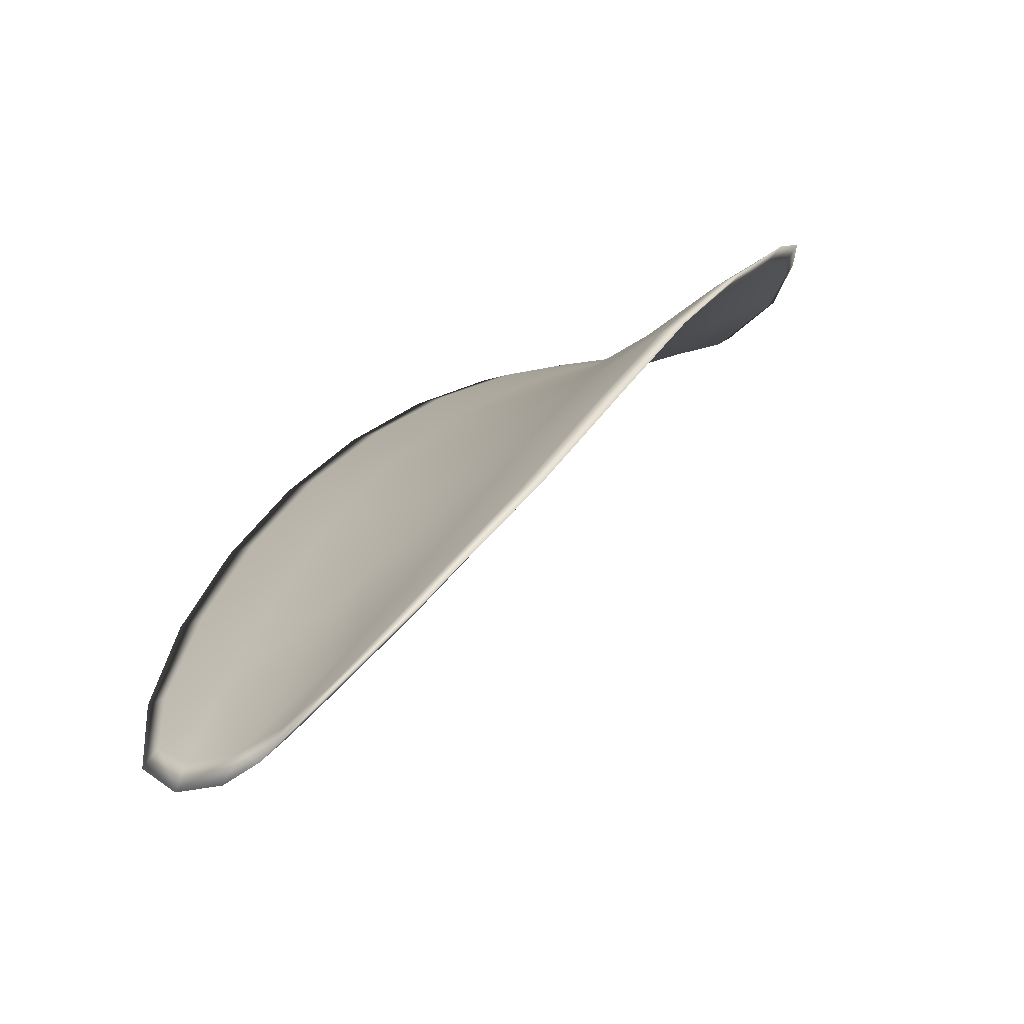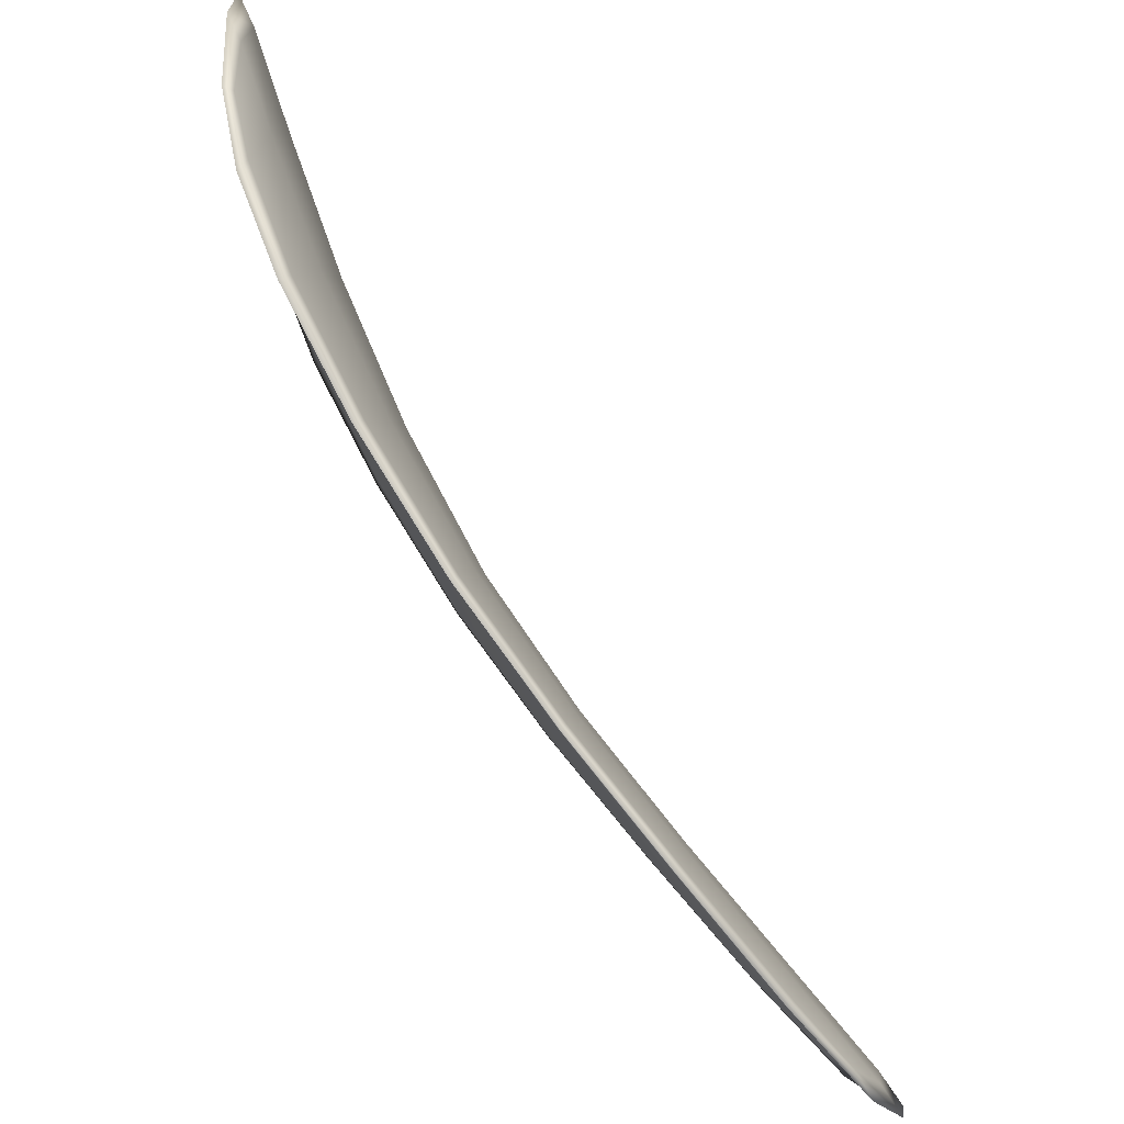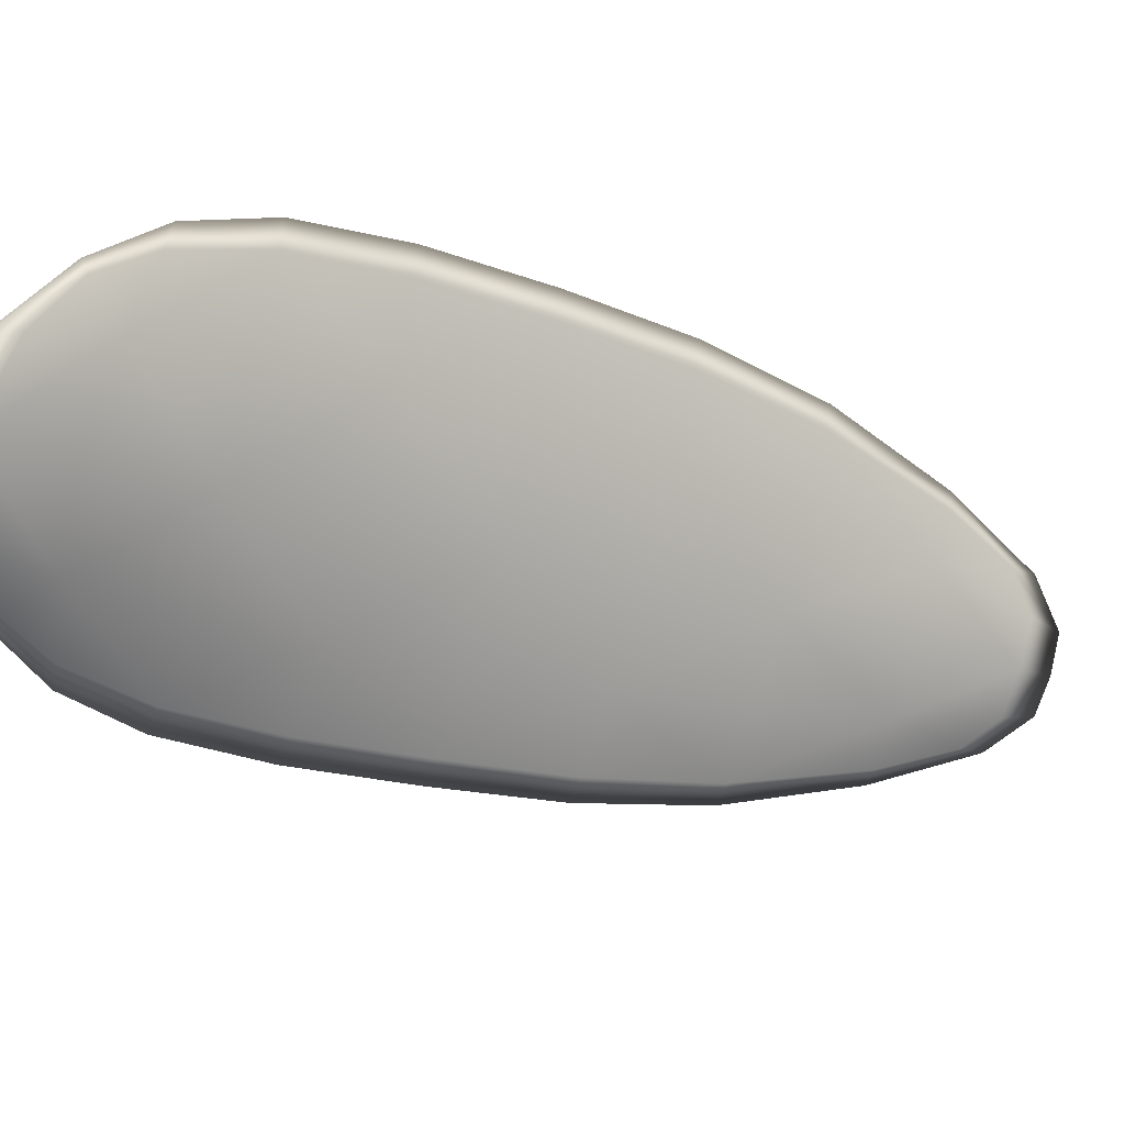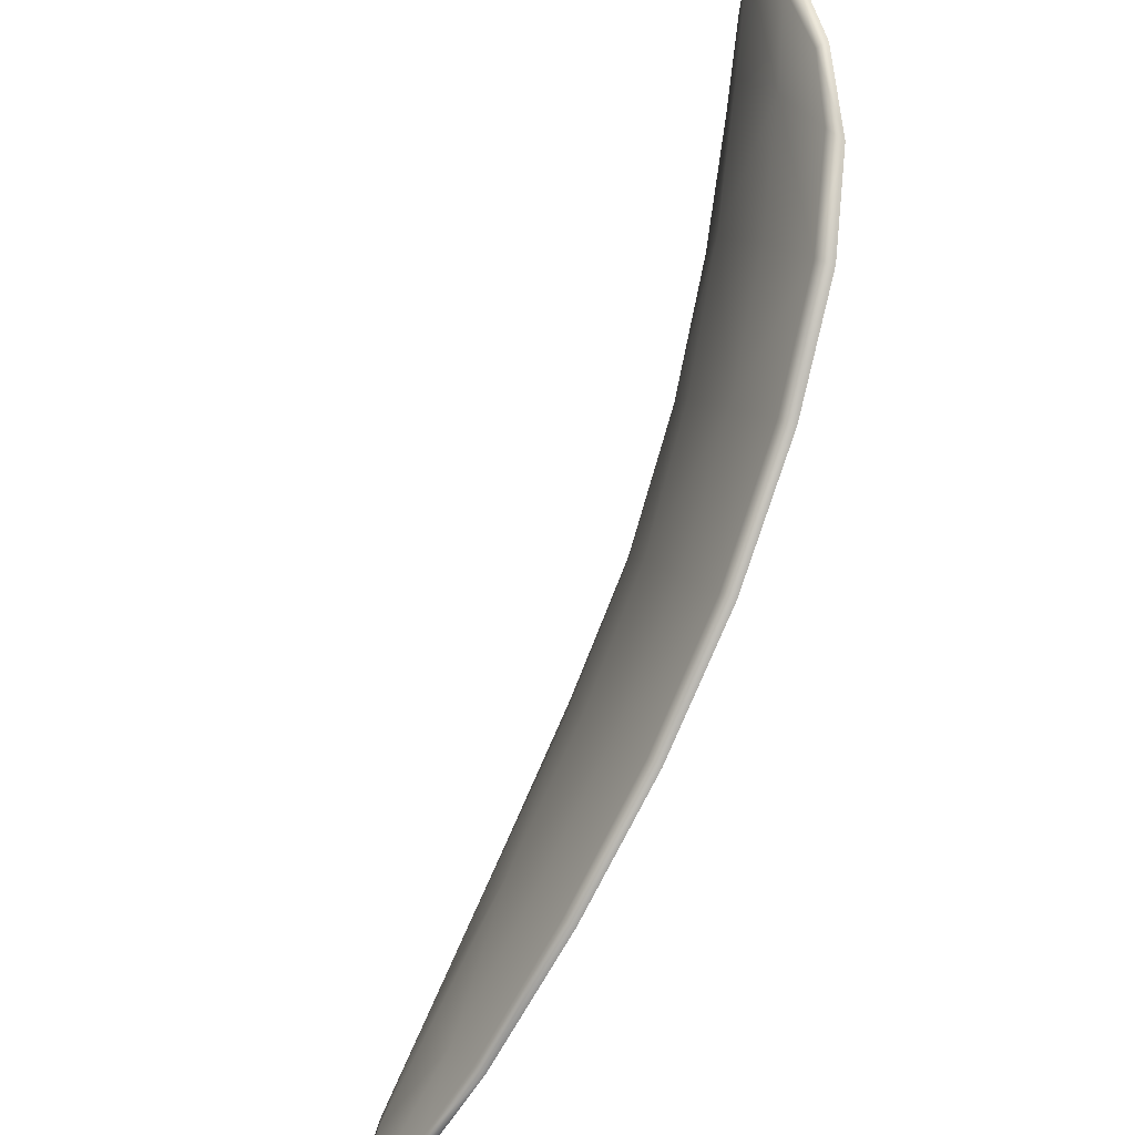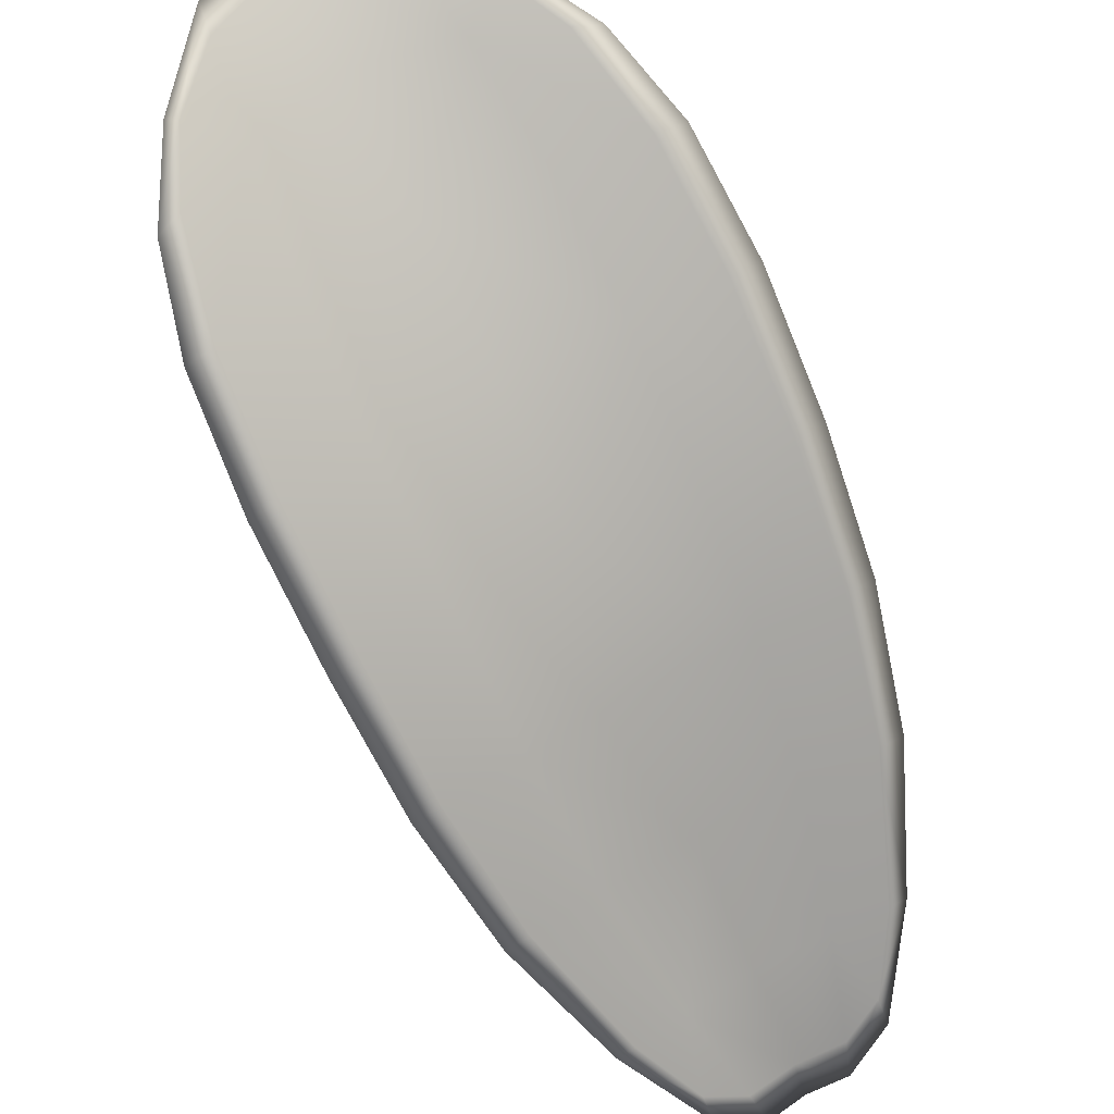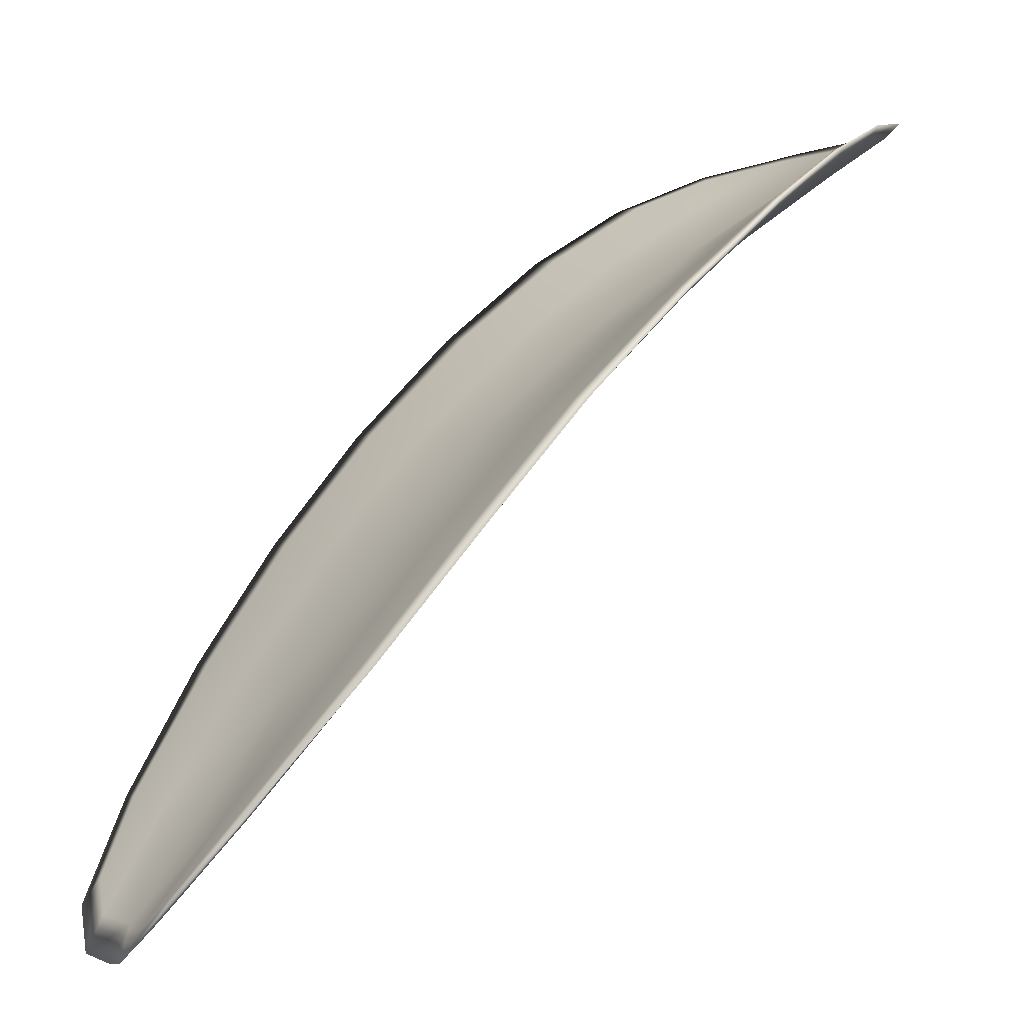
<metadata>
{"format":"obj","ext":"obj","renderer":"f3d","projection":"perspective","resolution":1024,"background":"white","views":[{"elev":-23.6,"azim":157.0,"up":"+Y"},{"elev":-63.9,"azim":-102.4,"up":"+Z"},{"elev":32.0,"azim":-67.7,"up":"+Z"},{"elev":65.0,"azim":62.6,"up":"+Z"},{"elev":58.4,"azim":91.6,"up":"+Y"},{"elev":2.3,"azim":-178.2,"up":"+Y"}]}
</metadata>
<code>
v -2.38 0.7008 -1.138
v -2.38 0.7005 -1.136
v -2.378 0.699 -1.138
v -2.378 0.6994 -1.14
v -2.379 0.6998 -1.142
v -2.38 0.701 -1.14
v -2.381 0.7014 -1.139
v -2.382 0.7016 -1.137
v -2.381 0.7015 -1.135
v -2.378 0.7004 -1.135
v -2.377 0.7003 -1.134
v -2.375 0.6991 -1.134
v -2.376 0.699 -1.136
v -2.38 0.7013 -1.134
v -2.378 0.7009 -1.133
v -2.37 0.6929 -1.14
v -2.369 0.6929 -1.138
v -2.368 0.6905 -1.14
v -2.369 0.6905 -1.141
v -2.37 0.6906 -1.143
v -2.371 0.693 -1.142
v -2.373 0.6952 -1.14
v -2.372 0.6952 -1.138
v -2.371 0.6952 -1.137
v -2.373 0.6933 -1.144
v -2.371 0.6909 -1.145
v -2.371 0.6911 -1.146
v -2.373 0.6936 -1.145
v -2.375 0.6959 -1.144
v -2.374 0.6956 -1.143
v -2.376 0.6976 -1.141
v -2.375 0.6972 -1.139
v -2.377 0.6981 -1.143
v -2.374 0.6972 -1.137
v -2.373 0.6973 -1.135
v -2.367 0.6881 -1.143
v -2.366 0.6881 -1.142
v -2.366 0.6867 -1.143
v -2.366 0.6862 -1.144
v -2.367 0.6862 -1.145
v -2.368 0.6881 -1.144
v -2.369 0.6883 -1.145
v -2.367 0.6864 -1.146
v -2.368 0.687 -1.146
v -2.369 0.6886 -1.147
v -2.38 0.7006 -1.138
v -2.38 0.7003 -1.136
v -2.381 0.7014 -1.135
v -2.382 0.7015 -1.137
v -2.381 0.7013 -1.139
v -2.38 0.7008 -1.14
v -2.379 0.6997 -1.142
v -2.379 0.6992 -1.14
v -2.378 0.6988 -1.137
v -2.378 0.7002 -1.134
v -2.377 0.7002 -1.133
v -2.378 0.7008 -1.133
v -2.38 0.7012 -1.134
v -2.376 0.6988 -1.135
v -2.375 0.6989 -1.134
v -2.37 0.6927 -1.14
v -2.369 0.6928 -1.138
v -2.371 0.6951 -1.137
v -2.372 0.695 -1.138
v -2.373 0.6951 -1.14
v -2.372 0.6928 -1.142
v -2.37 0.6904 -1.143
v -2.369 0.6903 -1.141
v -2.368 0.6904 -1.14
v -2.373 0.6931 -1.144
v -2.375 0.6954 -1.143
v -2.375 0.6958 -1.144
v -2.373 0.6935 -1.145
v -2.371 0.691 -1.146
v -2.371 0.6907 -1.145
v -2.377 0.6975 -1.141
v -2.375 0.6971 -1.139
v -2.377 0.6979 -1.143
v -2.374 0.697 -1.137
v -2.373 0.6972 -1.135
v -2.367 0.6879 -1.143
v -2.367 0.688 -1.142
v -2.368 0.6879 -1.144
v -2.367 0.6861 -1.145
v -2.366 0.6861 -1.144
v -2.366 0.6866 -1.143
v -2.369 0.6882 -1.145
v -2.369 0.6885 -1.147
v -2.368 0.687 -1.146
v -2.367 0.6863 -1.146
v -2.366 0.6881 -1.141
v -2.366 0.6862 -1.143
v -2.367 0.6905 -1.139
v -2.366 0.6866 -1.143
v -2.367 0.6857 -1.146
v -2.368 0.6866 -1.147
v -2.367 0.6855 -1.145
v -2.368 0.687 -1.146
v -2.38 0.701 -1.141
v -2.381 0.7016 -1.139
v -2.379 0.6999 -1.142
v -2.381 0.7013 -1.139
v -2.38 0.7015 -1.134
v -2.378 0.701 -1.133
v -2.382 0.7018 -1.135
v -2.378 0.7008 -1.133
v -2.376 0.7002 -1.133
v -2.374 0.699 -1.134
v -2.366 0.6855 -1.144
v -2.369 0.6886 -1.147
v -2.372 0.6912 -1.147
v -2.382 0.7018 -1.137
v -2.377 0.6981 -1.144
v -2.375 0.696 -1.145
v -2.372 0.6973 -1.135
v -2.37 0.6951 -1.136
v -2.369 0.6928 -1.138
v -2.374 0.6937 -1.146
f 1 2 3
f 1 3 4
f 1 4 5
f 1 5 6
f 1 6 7
f 1 7 8
f 1 8 9
f 1 9 2
f 10 11 12
f 10 12 13
f 10 13 3
f 10 3 2
f 10 2 9
f 10 9 14
f 10 14 15
f 10 15 11
f 16 17 18
f 16 18 19
f 16 19 20
f 16 20 21
f 16 21 22
f 16 22 23
f 16 23 24
f 16 24 17
f 25 21 20
f 25 20 26
f 25 26 27
f 25 27 28
f 25 28 29
f 25 29 30
f 25 30 22
f 25 22 21
f 31 32 22
f 31 22 30
f 31 30 29
f 31 29 33
f 31 33 5
f 31 5 4
f 31 4 3
f 31 3 32
f 34 35 24
f 34 24 23
f 34 23 22
f 34 22 32
f 34 32 3
f 34 3 13
f 34 13 12
f 34 12 35
f 36 37 38
f 36 38 39
f 36 39 40
f 36 40 41
f 36 41 20
f 36 20 19
f 36 19 18
f 36 18 37
f 42 41 40
f 42 40 43
f 42 43 44
f 42 44 45
f 42 45 27
f 42 27 26
f 42 26 20
f 42 20 41
f 46 47 48
f 46 48 49
f 46 49 50
f 46 50 51
f 46 51 52
f 46 52 53
f 46 53 54
f 46 54 47
f 55 56 57
f 55 57 58
f 55 58 48
f 55 48 47
f 55 47 54
f 55 54 59
f 55 59 60
f 55 60 56
f 61 62 63
f 61 63 64
f 61 64 65
f 61 65 66
f 61 66 67
f 61 67 68
f 61 68 69
f 61 69 62
f 70 66 65
f 70 65 71
f 70 71 72
f 70 72 73
f 70 73 74
f 70 74 75
f 70 75 67
f 70 67 66
f 76 77 54
f 76 54 53
f 76 53 52
f 76 52 78
f 76 78 72
f 76 72 71
f 76 71 65
f 76 65 77
f 79 80 60
f 79 60 59
f 79 59 54
f 79 54 77
f 79 77 65
f 79 65 64
f 79 64 63
f 79 63 80
f 81 82 69
f 81 69 68
f 81 68 67
f 81 67 83
f 81 83 84
f 81 84 85
f 81 85 86
f 81 86 82
f 87 83 67
f 87 67 75
f 87 75 74
f 87 74 88
f 87 88 89
f 87 89 90
f 87 90 84
f 87 84 83
f 91 92 38
f 91 38 37
f 91 37 18
f 91 18 93
f 91 93 69
f 91 69 82
f 91 82 94
f 91 94 92
f 95 96 44
f 95 44 43
f 95 43 40
f 95 40 97
f 95 97 84
f 95 84 90
f 95 90 98
f 95 98 96
f 99 100 7
f 99 7 6
f 99 6 5
f 99 5 101
f 99 101 52
f 99 52 51
f 99 51 102
f 99 102 100
f 103 104 15
f 103 15 14
f 103 14 9
f 103 9 105
f 103 105 48
f 103 48 58
f 103 58 106
f 103 106 104
f 107 108 12
f 107 12 11
f 107 11 15
f 107 15 104
f 107 104 106
f 107 106 56
f 107 56 60
f 107 60 108
f 109 97 40
f 109 40 39
f 109 39 38
f 109 38 92
f 109 92 94
f 109 94 85
f 109 85 84
f 109 84 97
f 110 111 27
f 110 27 45
f 110 45 44
f 110 44 96
f 110 96 98
f 110 98 88
f 110 88 74
f 110 74 111
f 112 105 9
f 112 9 8
f 112 8 7
f 112 7 100
f 112 100 102
f 112 102 49
f 112 49 48
f 112 48 105
f 113 101 5
f 113 5 33
f 113 33 29
f 113 29 114
f 113 114 72
f 113 72 78
f 113 78 52
f 113 52 101
f 115 116 24
f 115 24 35
f 115 35 12
f 115 12 108
f 115 108 60
f 115 60 80
f 115 80 63
f 115 63 116
f 117 93 18
f 117 18 17
f 117 17 24
f 117 24 116
f 117 116 63
f 117 63 62
f 117 62 69
f 117 69 93
f 118 114 29
f 118 29 28
f 118 28 27
f 118 27 111
f 118 111 74
f 118 74 73
f 118 73 72
f 118 72 114

</code>
